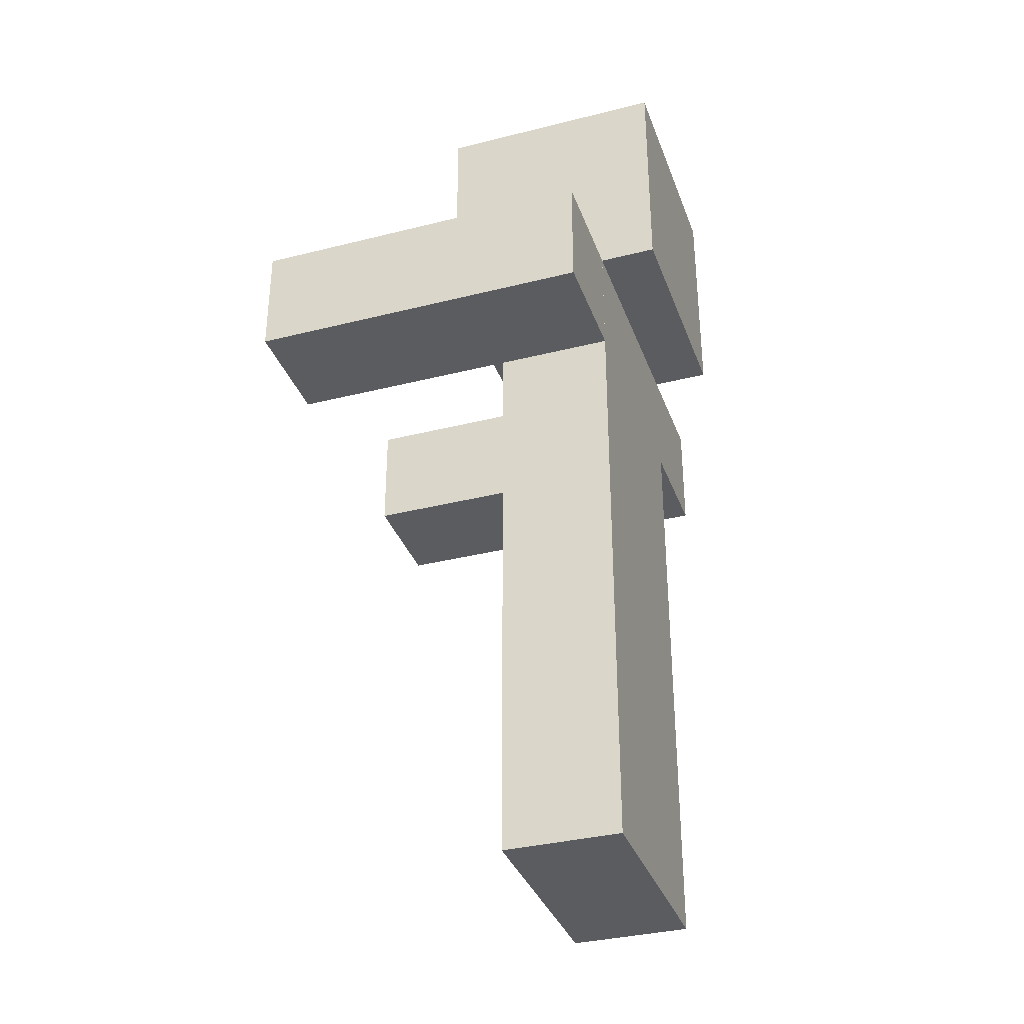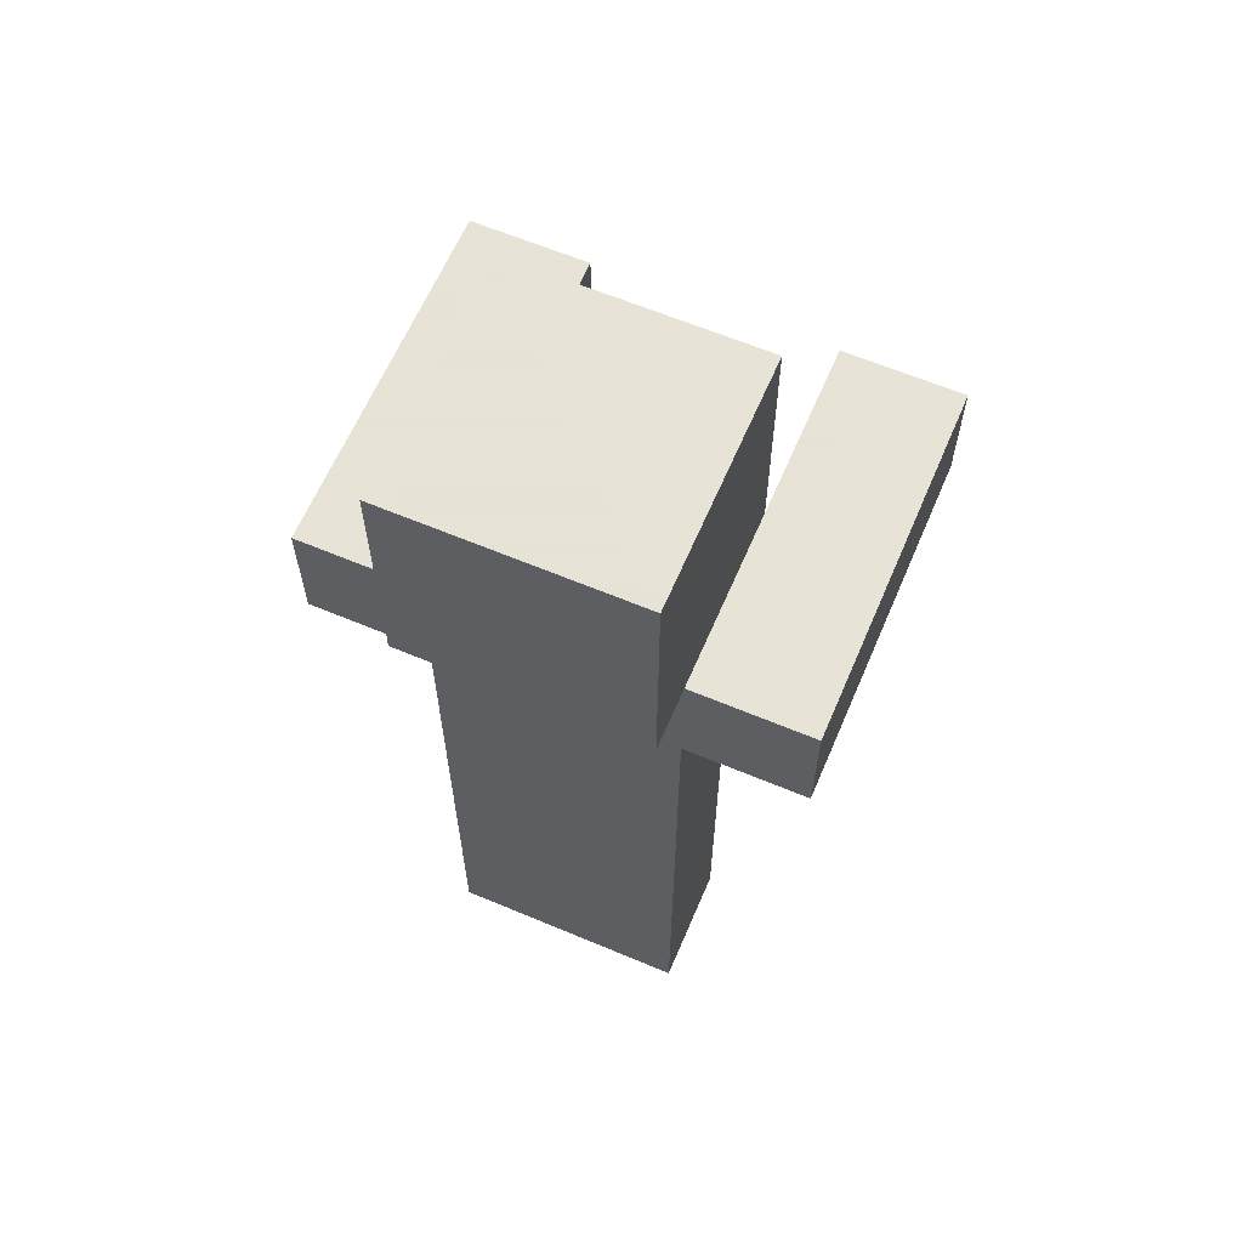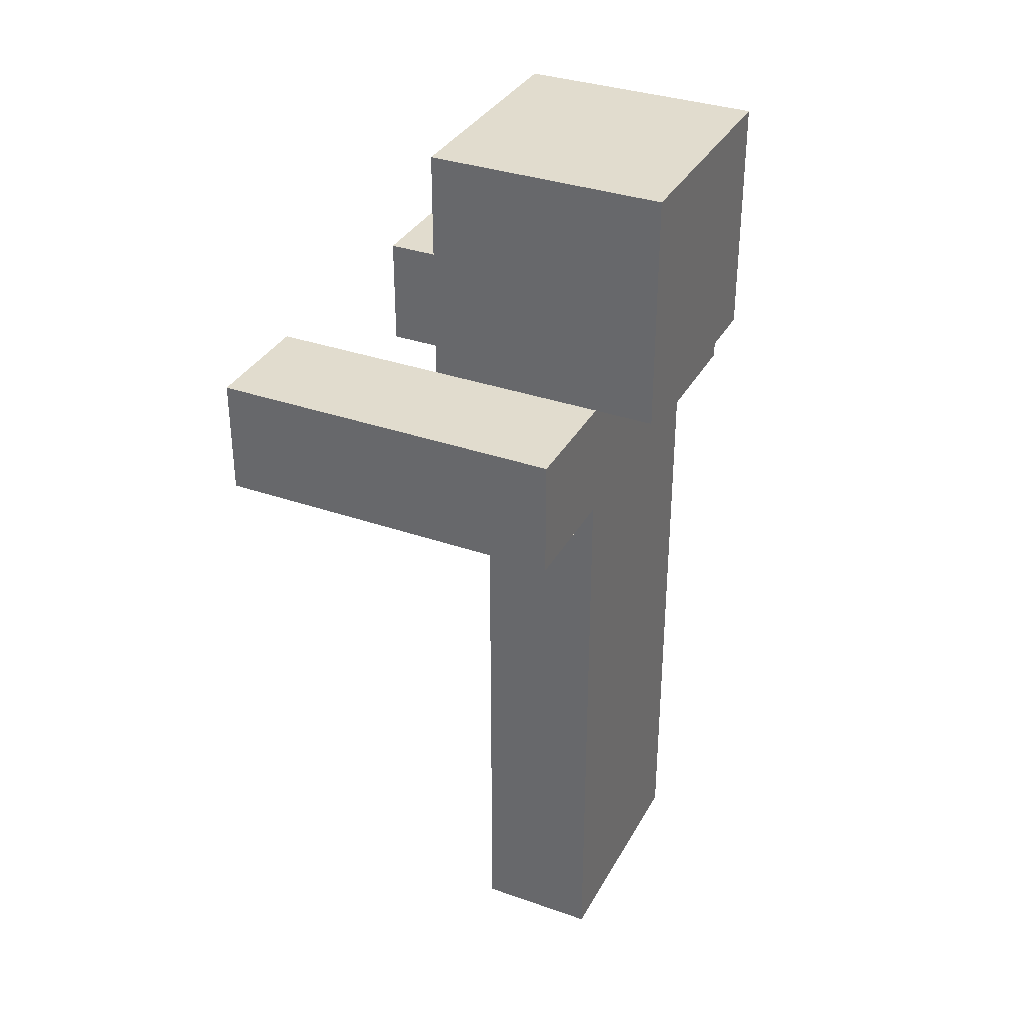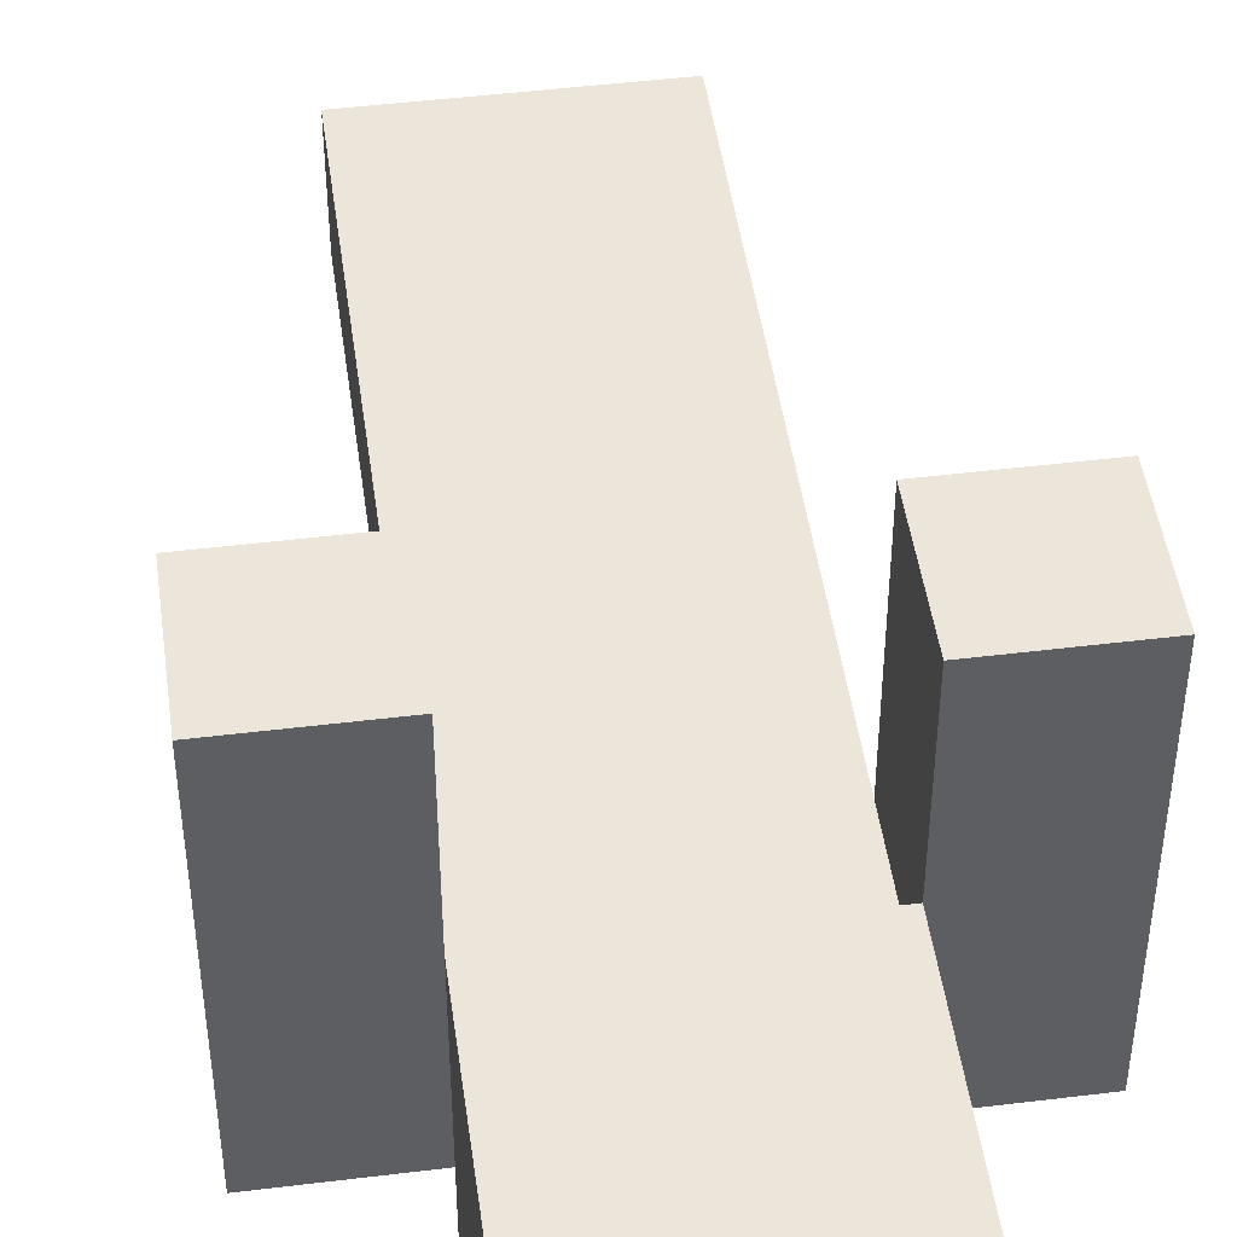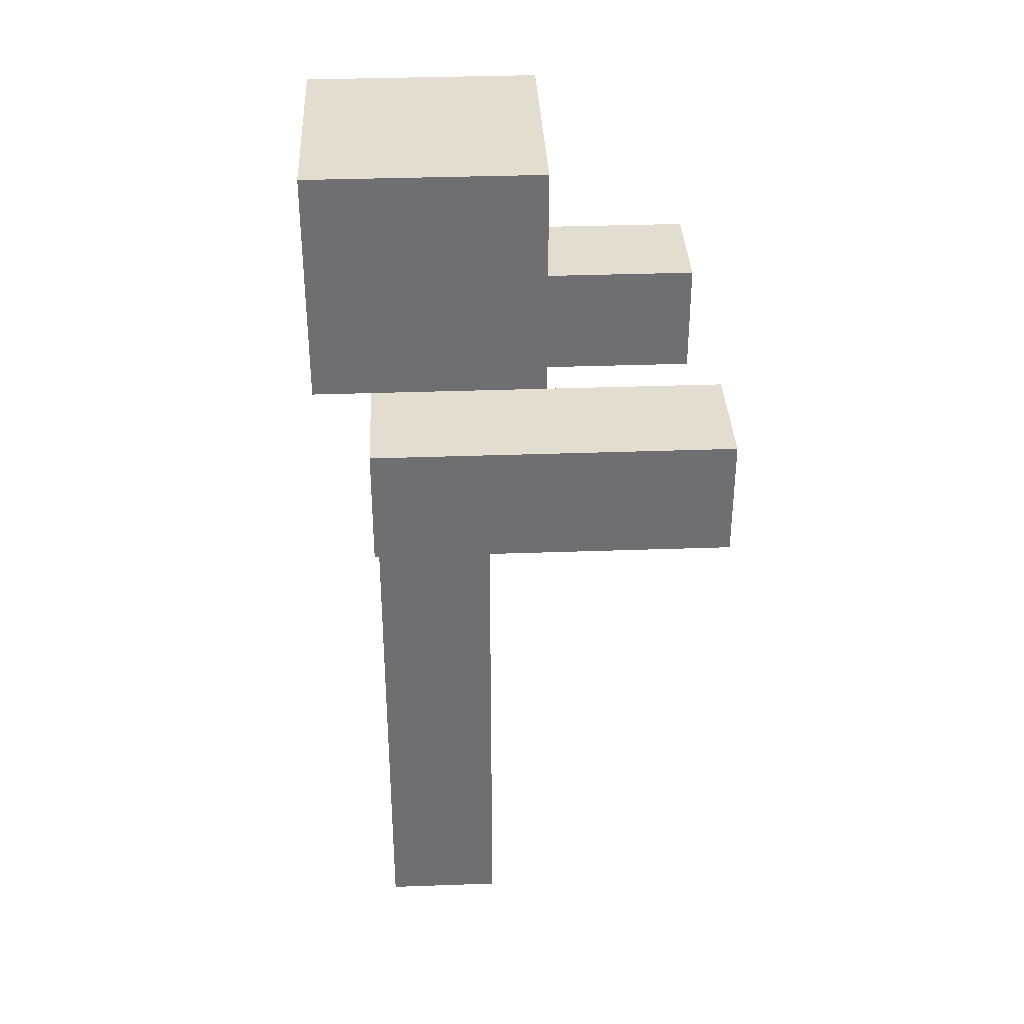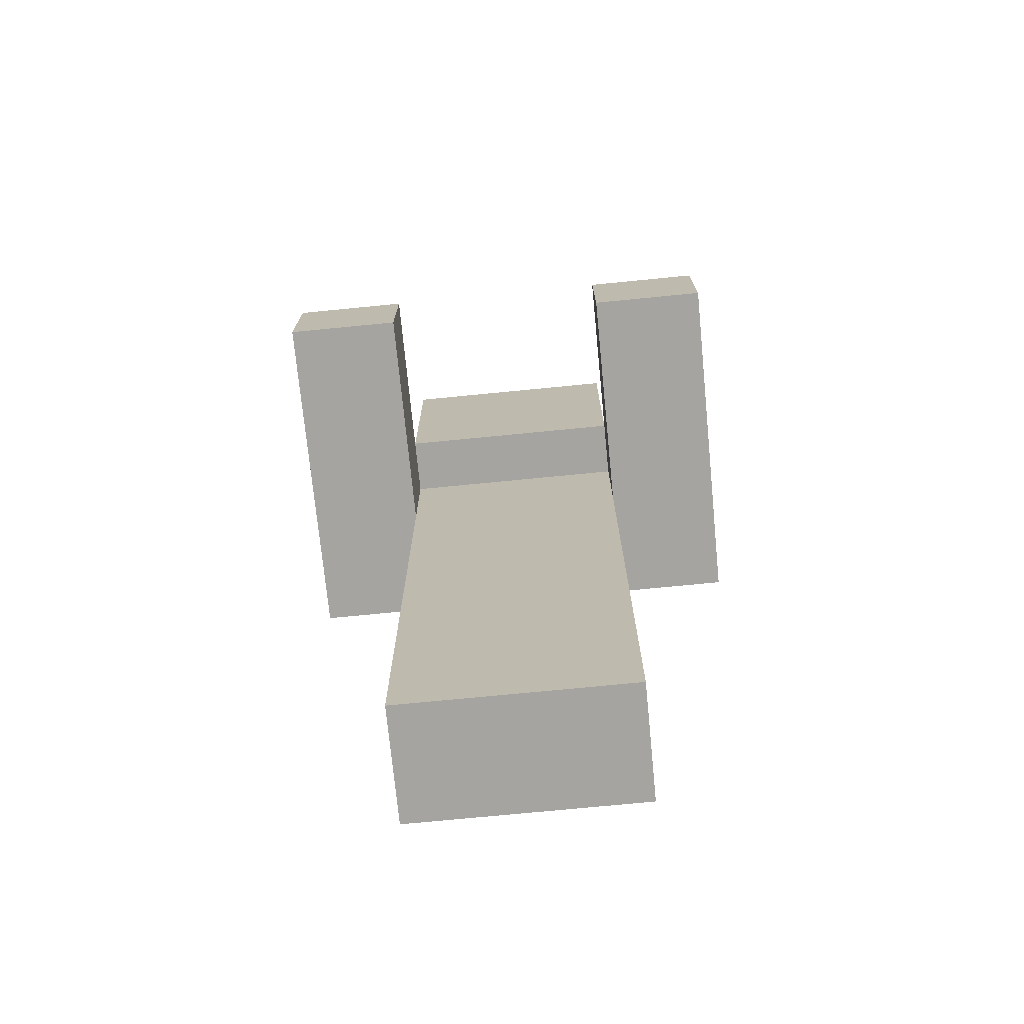
<metadata>
{"format":"obj","ext":"obj","renderer":"f3d","projection":"perspective","resolution":1024,"background":"white","views":[{"elev":-34.9,"azim":108.6,"up":"+Y"},{"elev":62.8,"azim":-156.9,"up":"+Y"},{"elev":34.1,"azim":115.3,"up":"+Y"},{"elev":47.2,"azim":172.1,"up":"+Z"},{"elev":35.5,"azim":-92.7,"up":"+Y"},{"elev":-73.3,"azim":5.6,"up":"+Y"}]}
</metadata>
<code>
o head_立方体.001
v 0.25 1.5 -0.25
v 0.25 2 -0.25
v 0.25 1.5 0.25
v 0.25 2 0.25
v -0.25 1.5 -0.25
v -0.25 2 -0.25
v -0.25 1.5 0.25
v -0.25 2 0.25
f 2 3 1
f 4 7 3
f 8 5 7
f 6 1 5
f 7 1 3
f 4 6 8
f 2 4 3
f 4 8 7
f 8 6 5
f 6 2 1
f 7 5 1
f 4 2 6
o body_立方体.002
v 0.25 0.75 -0.125
v 0.25 1.5 -0.125
v 0.25 0.75 0.125
v 0.25 1.5 0.125
v -0.25 0.75 -0.125
v -0.25 1.5 -0.125
v -0.25 0.75 0.125
v -0.25 1.5 0.125
f 10 11 9
f 12 15 11
f 16 13 15
f 14 9 13
f 15 9 11
f 12 14 16
f 10 12 11
f 12 16 15
f 16 14 13
f 14 10 9
f 15 13 9
f 12 10 14
o armL_立方体.003
v 0.5 1.25 -0.125
v 0.5 1.5 -0.125
v 0.5 1.25 0.625
v 0.5 1.5 0.625
v 0.25 1.25 -0.125
v 0.25 1.5 -0.125
v 0.25 1.25 0.625
v 0.25 1.5 0.625
f 18 19 17
f 20 23 19
f 24 21 23
f 22 17 21
f 23 17 19
f 20 22 24
f 18 20 19
f 20 24 23
f 24 22 21
f 22 18 17
f 23 21 17
f 20 18 22
o armR_立方体.004
v -0.25 1.25 -0.125
v -0.25 1.5 -0.125
v -0.25 1.25 0.625
v -0.25 1.5 0.625
v -0.5 1.25 -0.125
v -0.5 1.5 -0.125
v -0.5 1.25 0.625
v -0.5 1.5 0.625
f 26 27 25
f 28 31 27
f 32 29 31
f 30 25 29
f 31 25 27
f 28 30 32
f 26 28 27
f 28 32 31
f 32 30 29
f 30 26 25
f 31 29 25
f 28 26 30
o legR_立方体.005
v 0 0 -0.125
v 0 0.75 -0.125
v 0 0 0.125
v 0 0.75 0.125
v -0.25 0 -0.125
v -0.25 0.75 -0.125
v -0.25 0 0.125
v -0.25 0.75 0.125
f 34 35 33
f 36 39 35
f 40 37 39
f 38 33 37
f 39 33 35
f 36 38 40
f 34 36 35
f 36 40 39
f 40 38 37
f 38 34 33
f 39 37 33
f 36 34 38
o legL_立方体.006
v 0.25 0 -0.125
v 0.25 0.75 -0.125
v 0.25 0 0.125
v 0.25 0.75 0.125
v 0 0 -0.125
v 0 0.75 -0.125
v 0 0 0.125
v 0 0.75 0.125
f 42 43 41
f 44 47 43
f 48 45 47
f 46 41 45
f 47 41 43
f 44 46 48
f 42 44 43
f 44 48 47
f 48 46 45
f 46 42 41
f 47 45 41
f 44 42 46

</code>
